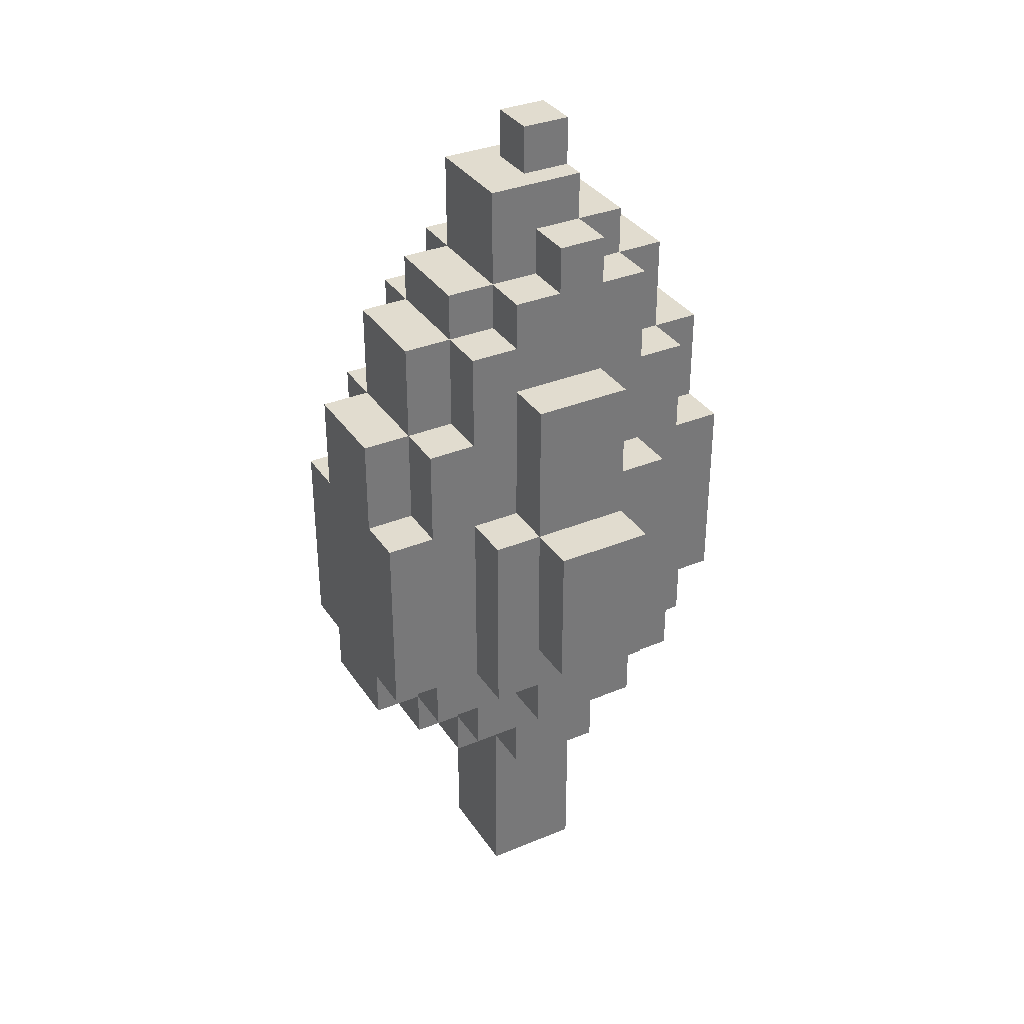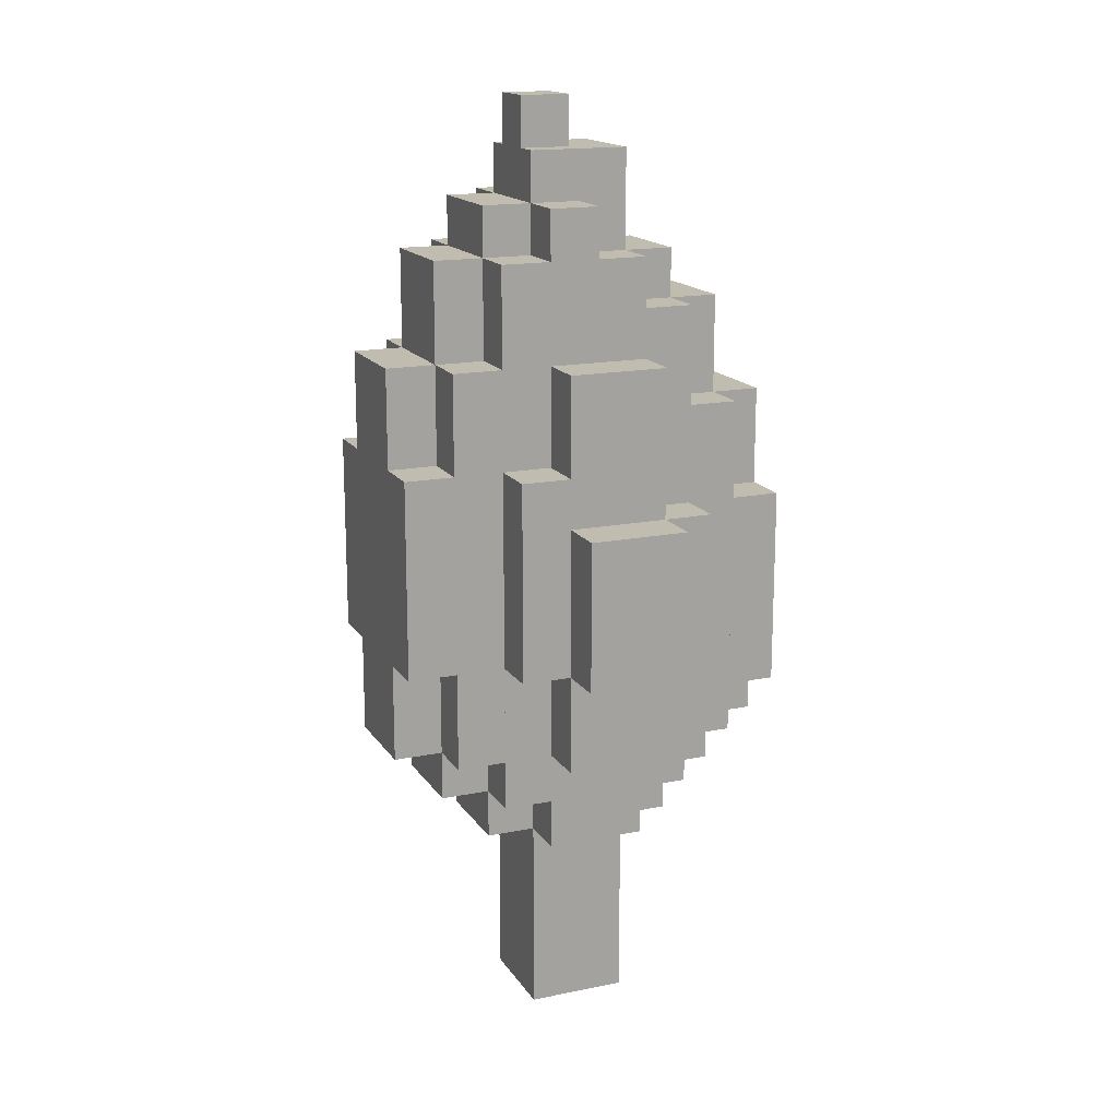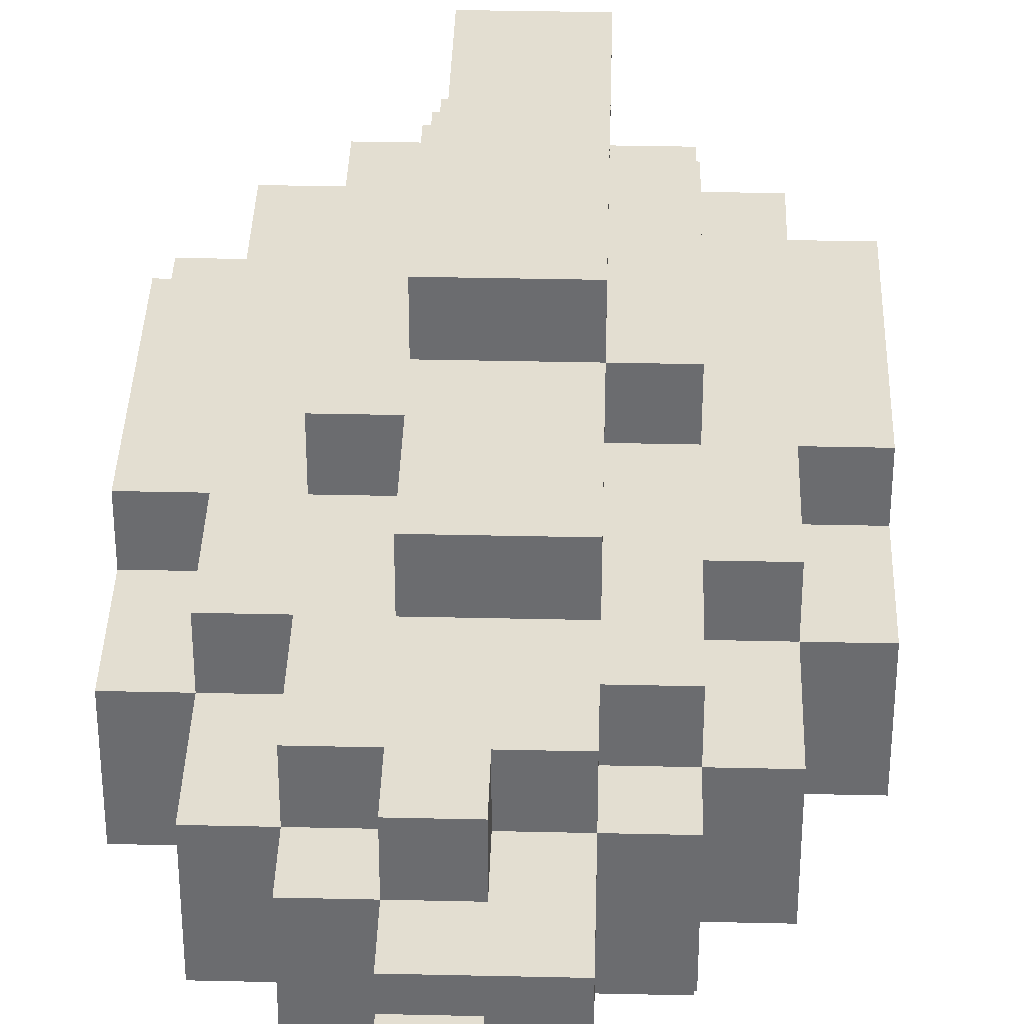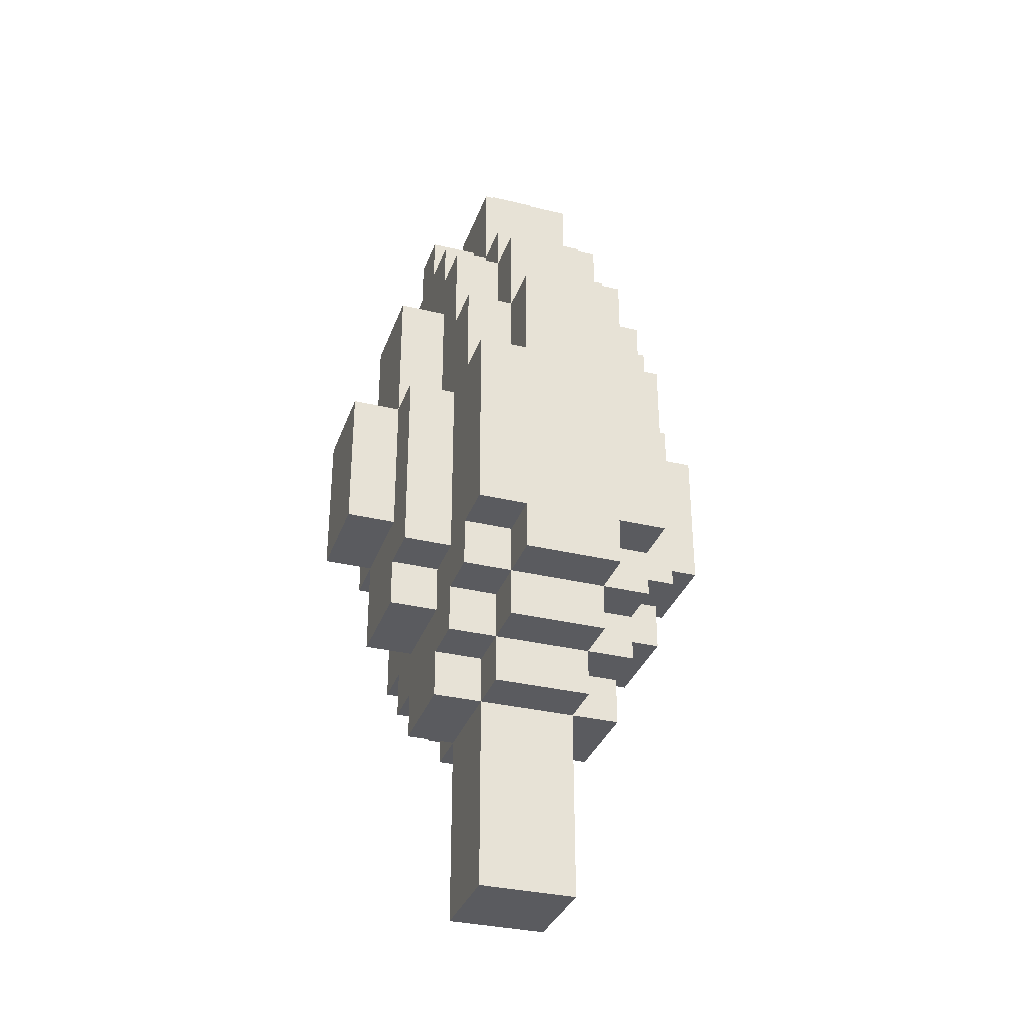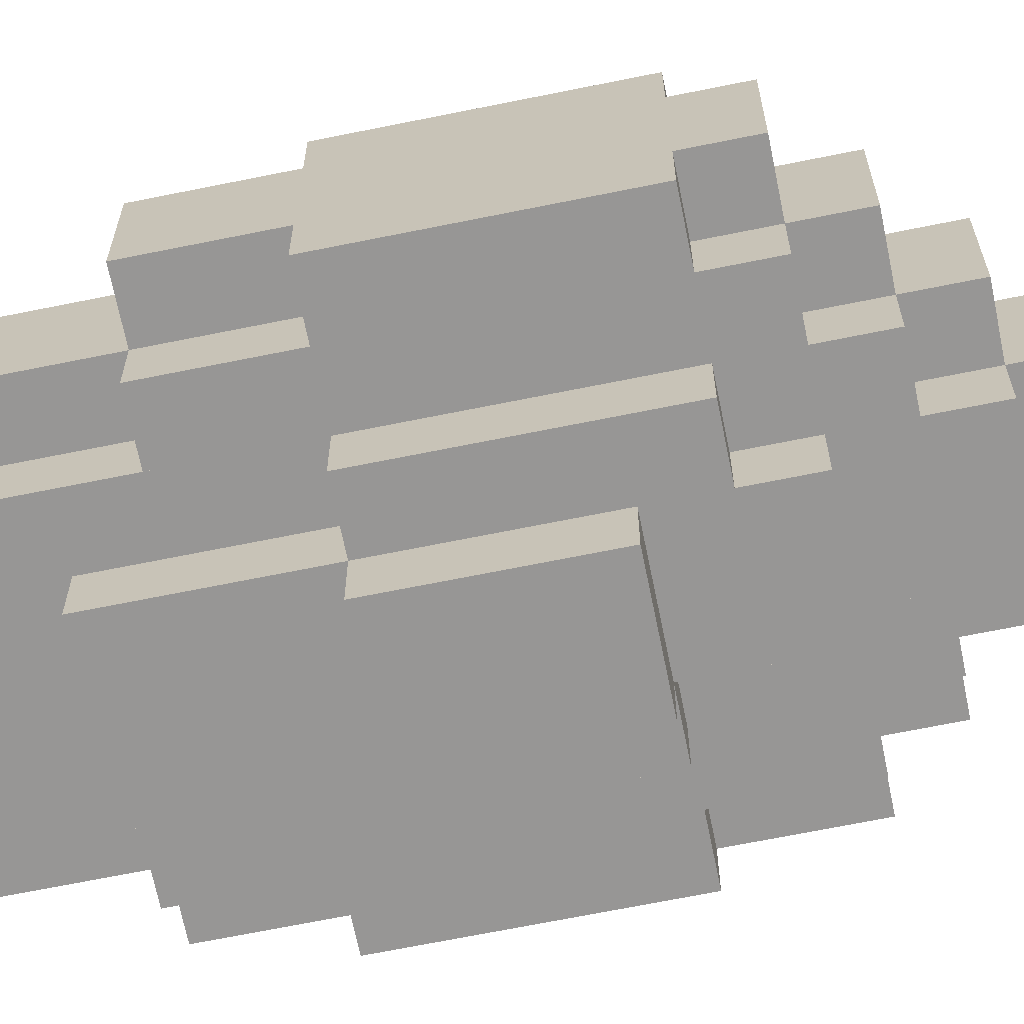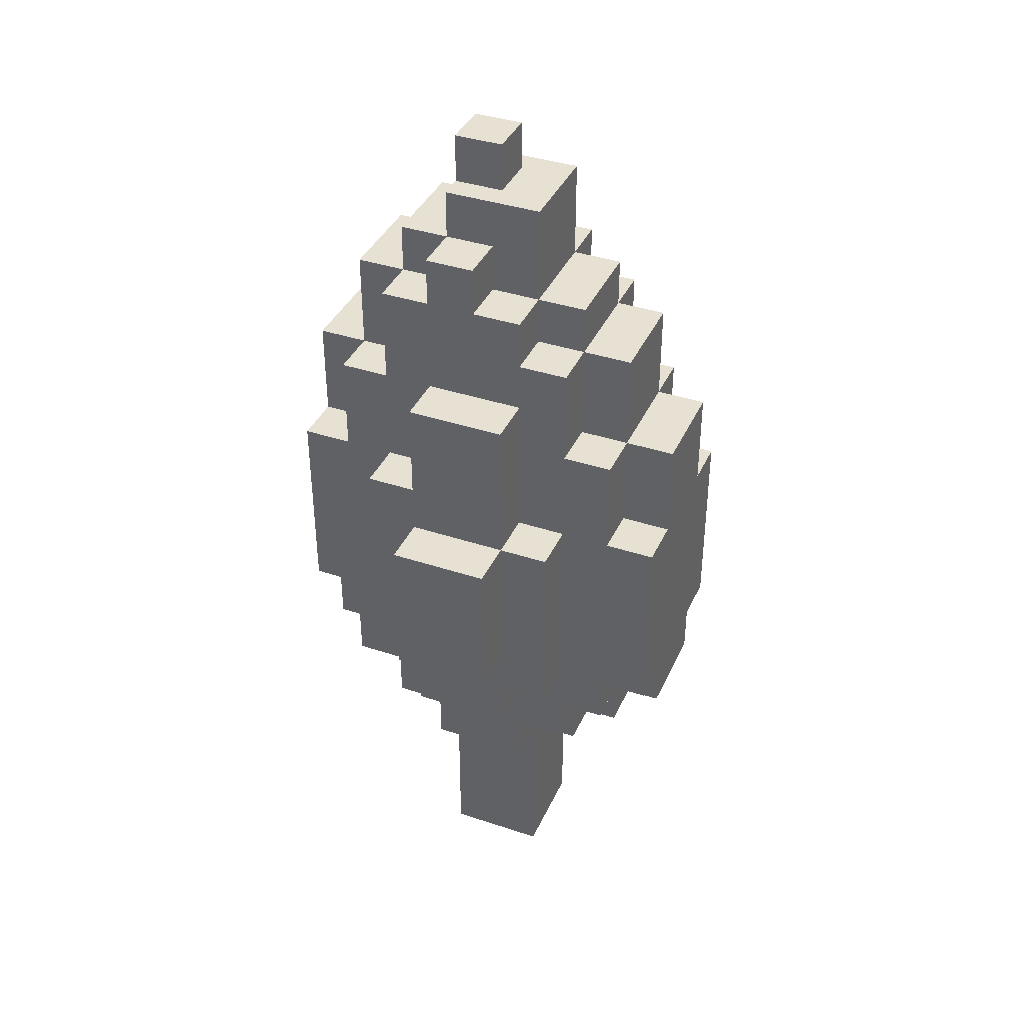
<metadata>
{"format":"obj","ext":"obj","renderer":"f3d","projection":"perspective","resolution":1024,"background":"white","views":[{"elev":34.4,"azim":-29.0,"up":"+Y"},{"elev":16.3,"azim":157.4,"up":"+Y"},{"elev":36.1,"azim":-178.3,"up":"+Z"},{"elev":-33.4,"azim":-108.2,"up":"+Y"},{"elev":-67.9,"azim":-78.5,"up":"+Z"},{"elev":38.7,"azim":-157.3,"up":"+Y"}]}
</metadata>
<code>
v 1 7 0.5
v 1 7 -0.5
v 0 7 0.5
v 0 7 -0.5
v 0 8 -0.5
v 0 8 0.5
v 1 8 -0.5
v 1 8 0.5
v 1 6 1
v 1 6 -1
v -1 6 1
v -1 6 -1
v -1 7 -1
v -1 7 1
v 1 7 -1
v 1 7 1
v 2 5 1
v 2 5 -1
v 1 5 1
v 1 5 -1
v 2 6 -1
v 2 6 1
v 1 3 2
v 1 3 -2
v 0 3 2
v 0 3 -2
v 0 6 -2
v 0 6 2
v 1 6 -2
v 1 6 2
v 0 5 1
v 0 5 -1
v -1 5 1
v -1 5 -1
v 0 6 -1
v 0 6 1
v 3 3 1
v 3 3 -1
v 2 3 1
v 2 3 -1
v 3 5 -1
v 3 5 1
v 2 1 2
v 2 1 -2
v 1 1 2
v 1 1 -2
v 1 5 -2
v 1 5 2
v 2 5 -2
v 2 5 2
v -1 3 2
v -1 3 -2
v -1 5 -2
v -1 5 2
v 0 5 -2
v 0 5 2
v -1 4 1
v -1 4 -1
v -2 4 1
v -2 4 -1
v -2 5 -1
v -2 5 1
v -1 0 2
v -1 0 -2
v -2 0 2
v -2 0 -2
v -2 4 -2
v -2 4 2
v -1 4 -2
v -1 4 2
v -2 2 1
v -2 2 -1
v -3 2 1
v -3 2 -1
v -3 4 -1
v -3 4 1
v 4 1 1
v 4 1 -1
v 3 1 1
v 3 1 -1
v 4 3 -1
v 4 3 1
v 3 -5 2
v 3 -5 -2
v 2 -5 2
v 2 -5 -2
v 2 3 -2
v 2 3 2
v 3 3 -2
v 3 3 2
v 1 0 3
v 1 0 -3
v -1 0 3
v -1 0 -3
v -1 3 -3
v -1 3 3
v 1 3 -3
v 1 3 3
v -2 -5 2
v -2 -5 -2
v -3 -5 2
v -3 -5 -2
v -3 2 -2
v -3 2 2
v -2 2 -2
v -2 2 2
v -3 0 1
v -3 0 -1
v -4 0 1
v -4 0 -1
v -4 2 -1
v -4 2 1
v 4 -3 2
v 4 -3 -2
v 3 -3 2
v 3 -3 -2
v 3 1 -2
v 3 1 2
v 4 1 -2
v 4 1 2
v 2 -3 3
v 2 -3 -3
v 1 -3 3
v 1 -3 -3
v 1 1 -3
v 1 1 3
v 2 1 -3
v 2 1 3
v 1 -3 4
v 1 -3 -4
v -1 -3 4
v -1 -3 -4
v -1 0 -4
v -1 0 4
v 1 0 -4
v 1 0 4
v -1 -4 3
v -1 -4 -3
v -2 -4 3
v -2 -4 -3
v -2 0 -3
v -2 0 3
v -3 -4 2
v -3 -4 -2
v -4 -4 2
v -4 -4 -2
v -4 0 -2
v -4 0 2
v -3 0 -2
v -3 0 2
v 4 -5 1
v 4 -5 -1
v 3 -5 1
v 3 -5 -1
v 3 -3 -1
v 3 -3 1
v 4 -3 -1
v 4 -3 1
v 2 -6 2
v 2 -6 -2
v 1 -6 2
v 1 -6 -2
v 1 -3 -2
v 1 -3 2
v 2 -3 -2
v 2 -3 2
v 1 -5 3
v 1 -5 -3
v -1 -5 3
v -1 -5 -3
v -1 -3 -3
v -1 -3 3
v -1 -6 2
v -1 -6 -2
v -2 -6 2
v -2 -6 -2
v -2 -4 -2
v -2 -4 2
v -1 -4 -2
v -1 -4 2
v -3 -5 1
v -3 -5 -1
v -4 -5 1
v -4 -5 -1
v -4 -4 -1
v -4 -4 1
v -3 -4 -1
v -3 -4 1
v 3 -6 1
v 3 -6 -1
v 2 -6 1
v 2 -6 -1
v 2 -5 -1
v 2 -5 1
v 1 -7 2
v 1 -7 -2
v -1 -7 2
v -1 -7 -2
v -1 -5 -2
v -1 -5 2
v 1 -5 -2
v 1 -5 2
v -2 -6 1
v -2 -6 -1
v -3 -6 1
v -3 -6 -1
v -2 -5 -1
v -2 -5 1
v 2 -7 1
v 2 -7 -1
v 1 -7 1
v 1 -7 -1
v 1 -6 -1
v 1 -6 1
v -1 -7 1
v -1 -7 -1
v -2 -7 1
v -2 -7 -1
v -1 -6 -1
v -1 -6 1
v 1 -11 1
v 1 -11 -1
v -1 -11 1
v -1 -11 -1
f 3 2 1
f 2 3 4
f 3 5 4
f 5 3 6
f 5 2 4
f 2 5 7
f 8 3 1
f 3 8 6
f 8 2 7
f 2 8 1
f 5 8 7
f 8 5 6
f 3 2 1
f 2 3 4
f 3 5 4
f 5 3 6
f 5 2 4
f 2 5 7
f 8 3 1
f 3 8 6
f 8 2 7
f 2 8 1
f 5 8 7
f 8 5 6
f 11 10 9
f 10 11 12
f 11 13 12
f 13 11 14
f 13 10 12
f 10 13 15
f 16 11 9
f 11 16 14
f 16 10 15
f 10 16 9
f 13 16 15
f 16 13 14
f 19 18 17
f 18 19 20
f 19 10 20
f 10 19 9
f 10 18 20
f 18 10 21
f 22 19 17
f 19 22 9
f 22 18 21
f 18 22 17
f 10 22 21
f 22 10 9
f 25 24 23
f 24 25 26
f 25 27 26
f 27 25 28
f 27 24 26
f 24 27 29
f 30 25 23
f 25 30 28
f 30 24 29
f 24 30 23
f 27 30 29
f 30 27 28
f 33 32 31
f 32 33 34
f 33 12 34
f 12 33 11
f 12 32 34
f 32 12 35
f 36 33 31
f 33 36 11
f 36 32 35
f 32 36 31
f 12 36 35
f 36 12 11
f 39 38 37
f 38 39 40
f 39 18 40
f 18 39 17
f 18 38 40
f 38 18 41
f 42 39 37
f 39 42 17
f 42 38 41
f 38 42 37
f 18 42 41
f 42 18 17
f 45 44 43
f 44 45 46
f 45 47 46
f 47 45 48
f 47 44 46
f 44 47 49
f 50 45 43
f 45 50 48
f 50 44 49
f 44 50 43
f 47 50 49
f 50 47 48
f 51 26 25
f 26 51 52
f 51 53 52
f 53 51 54
f 53 26 52
f 26 53 55
f 56 51 25
f 51 56 54
f 56 26 55
f 26 56 25
f 53 56 55
f 56 53 54
f 59 58 57
f 58 59 60
f 59 61 60
f 61 59 62
f 61 58 60
f 58 61 34
f 33 59 57
f 59 33 62
f 33 58 34
f 58 33 57
f 61 33 34
f 33 61 62
f 65 64 63
f 64 65 66
f 65 67 66
f 67 65 68
f 67 64 66
f 64 67 69
f 70 65 63
f 65 70 68
f 70 64 69
f 64 70 63
f 67 70 69
f 70 67 68
f 73 72 71
f 72 73 74
f 73 75 74
f 75 73 76
f 75 72 74
f 72 75 60
f 59 73 71
f 73 59 76
f 59 72 60
f 72 59 71
f 75 59 60
f 59 75 76
f 79 78 77
f 78 79 80
f 79 38 80
f 38 79 37
f 38 78 80
f 78 38 81
f 82 79 77
f 79 82 37
f 82 78 81
f 78 82 77
f 38 82 81
f 82 38 37
f 85 84 83
f 84 85 86
f 85 87 86
f 87 85 88
f 87 84 86
f 84 87 89
f 90 85 83
f 85 90 88
f 90 84 89
f 84 90 83
f 87 90 89
f 90 87 88
f 93 92 91
f 92 93 94
f 93 95 94
f 95 93 96
f 95 92 94
f 92 95 97
f 98 93 91
f 93 98 96
f 98 92 97
f 92 98 91
f 95 98 97
f 98 95 96
f 101 100 99
f 100 101 102
f 101 103 102
f 103 101 104
f 103 100 102
f 100 103 105
f 106 101 99
f 101 106 104
f 106 100 105
f 100 106 99
f 103 106 105
f 106 103 104
f 109 108 107
f 108 109 110
f 109 111 110
f 111 109 112
f 111 108 110
f 108 111 74
f 73 109 107
f 109 73 112
f 73 108 74
f 108 73 107
f 111 73 74
f 73 111 112
f 115 114 113
f 114 115 116
f 115 117 116
f 117 115 118
f 117 114 116
f 114 117 119
f 120 115 113
f 115 120 118
f 120 114 119
f 114 120 113
f 117 120 119
f 120 117 118
f 123 122 121
f 122 123 124
f 123 125 124
f 125 123 126
f 125 122 124
f 122 125 127
f 128 123 121
f 123 128 126
f 128 122 127
f 122 128 121
f 125 128 127
f 128 125 126
f 131 130 129
f 130 131 132
f 131 133 132
f 133 131 134
f 133 130 132
f 130 133 135
f 136 131 129
f 131 136 134
f 136 130 135
f 130 136 129
f 133 136 135
f 136 133 134
f 139 138 137
f 138 139 140
f 139 141 140
f 141 139 142
f 141 138 140
f 138 141 94
f 93 139 137
f 139 93 142
f 93 138 94
f 138 93 137
f 141 93 94
f 93 141 142
f 145 144 143
f 144 145 146
f 145 147 146
f 147 145 148
f 147 144 146
f 144 147 149
f 150 145 143
f 145 150 148
f 150 144 149
f 144 150 143
f 147 150 149
f 150 147 148
f 153 152 151
f 152 153 154
f 153 155 154
f 155 153 156
f 155 152 154
f 152 155 157
f 158 153 151
f 153 158 156
f 158 152 157
f 152 158 151
f 155 158 157
f 158 155 156
f 161 160 159
f 160 161 162
f 161 163 162
f 163 161 164
f 163 160 162
f 160 163 165
f 166 161 159
f 161 166 164
f 166 160 165
f 160 166 159
f 163 166 165
f 166 163 164
f 169 168 167
f 168 169 170
f 169 171 170
f 171 169 172
f 171 168 170
f 168 171 124
f 123 169 167
f 169 123 172
f 123 168 124
f 168 123 167
f 171 123 124
f 123 171 172
f 175 174 173
f 174 175 176
f 175 177 176
f 177 175 178
f 177 174 176
f 174 177 179
f 180 175 173
f 175 180 178
f 180 174 179
f 174 180 173
f 177 180 179
f 180 177 178
f 183 182 181
f 182 183 184
f 183 185 184
f 185 183 186
f 185 182 184
f 182 185 187
f 188 183 181
f 183 188 186
f 188 182 187
f 182 188 181
f 185 188 187
f 188 185 186
f 191 190 189
f 190 191 192
f 191 193 192
f 193 191 194
f 193 190 192
f 190 193 154
f 153 191 189
f 191 153 194
f 153 190 154
f 190 153 189
f 193 153 154
f 153 193 194
f 197 196 195
f 196 197 198
f 197 199 198
f 199 197 200
f 199 196 198
f 196 199 201
f 202 197 195
f 197 202 200
f 202 196 201
f 196 202 195
f 199 202 201
f 202 199 200
f 205 204 203
f 204 205 206
f 205 182 206
f 182 205 181
f 182 204 206
f 204 182 207
f 208 205 203
f 205 208 181
f 208 204 207
f 204 208 203
f 182 208 207
f 208 182 181
f 211 210 209
f 210 211 212
f 211 213 212
f 213 211 214
f 213 210 212
f 210 213 192
f 191 211 209
f 211 191 214
f 191 210 192
f 210 191 209
f 213 191 192
f 191 213 214
f 217 216 215
f 216 217 218
f 217 204 218
f 204 217 203
f 204 216 218
f 216 204 219
f 220 217 215
f 217 220 203
f 220 216 219
f 216 220 215
f 204 220 219
f 220 204 203
f 223 222 221
f 222 223 224
f 223 216 224
f 216 223 215
f 216 222 224
f 222 216 212
f 211 223 221
f 223 211 215
f 211 222 212
f 222 211 221
f 216 211 212
f 211 216 215

</code>
